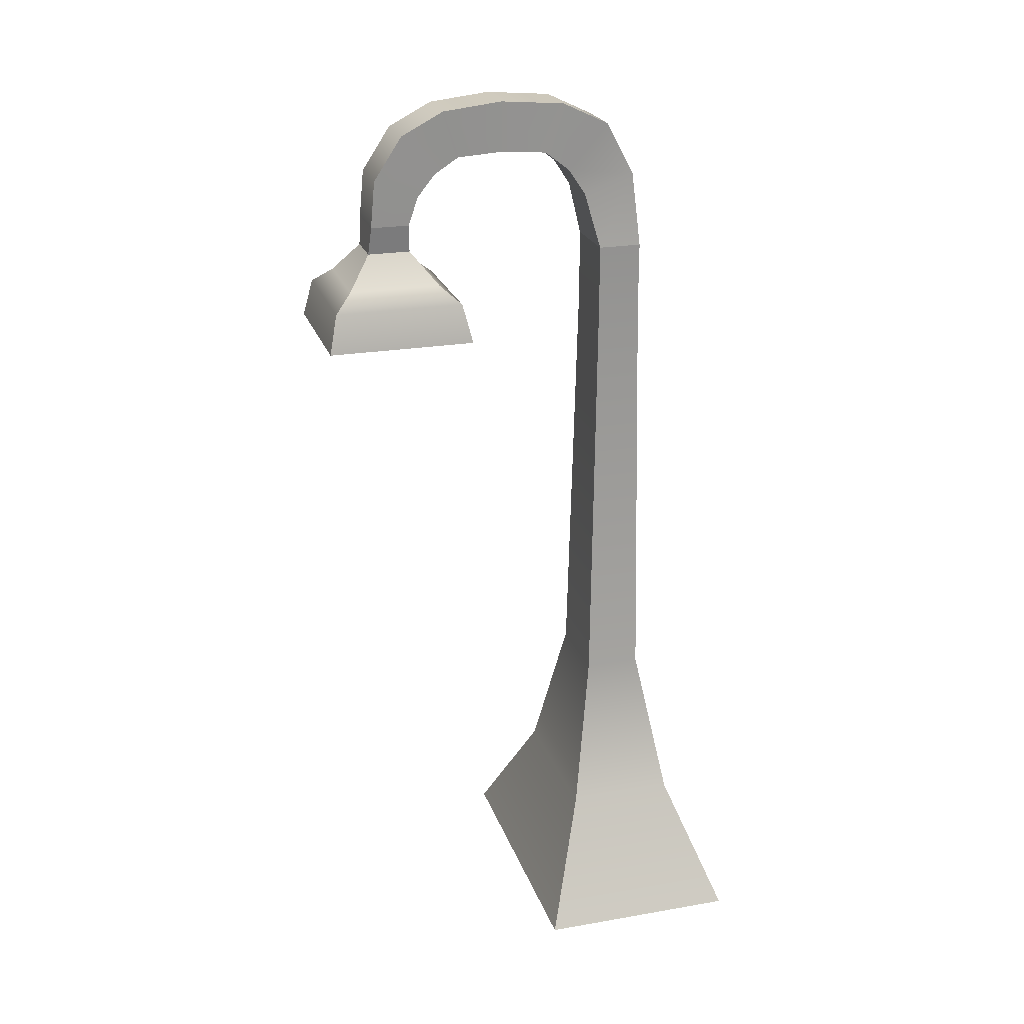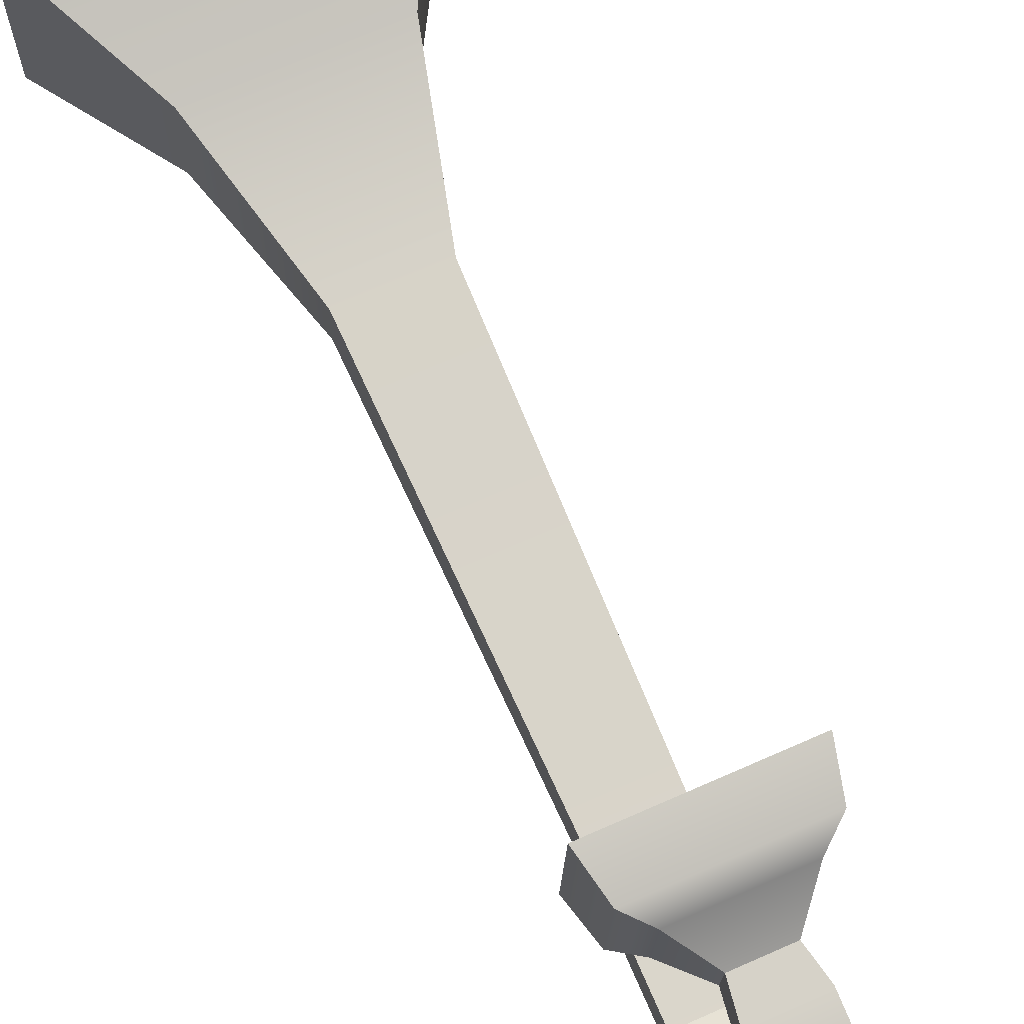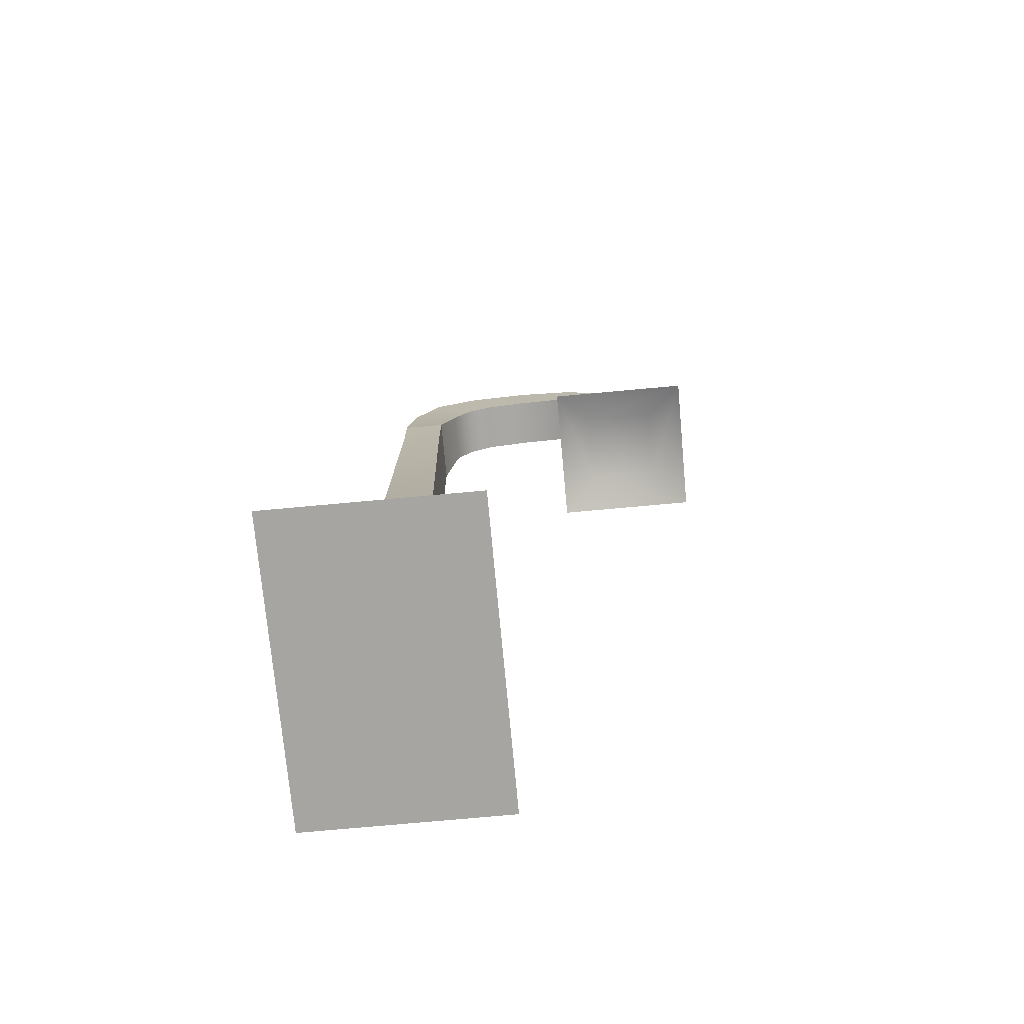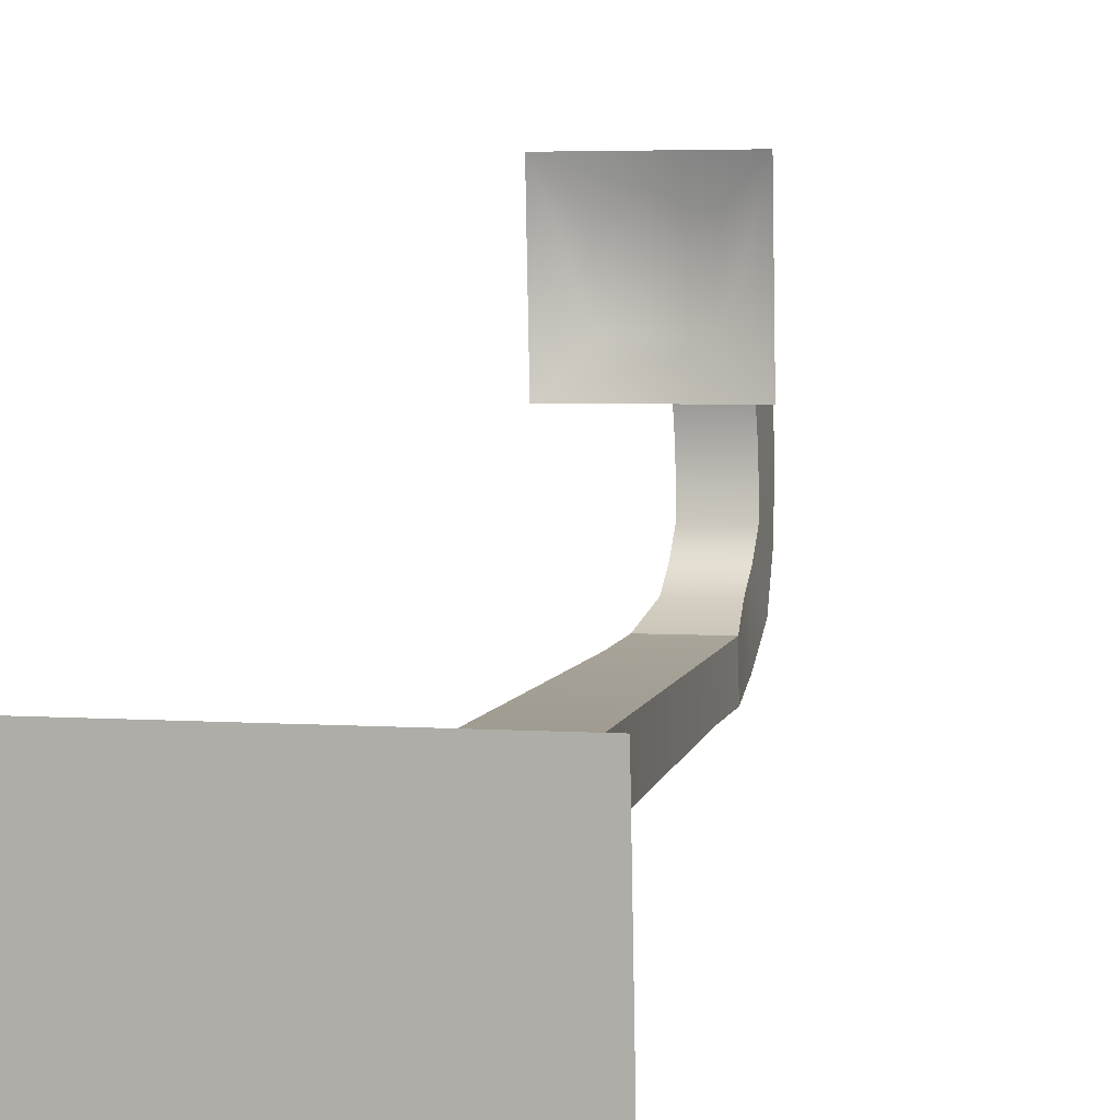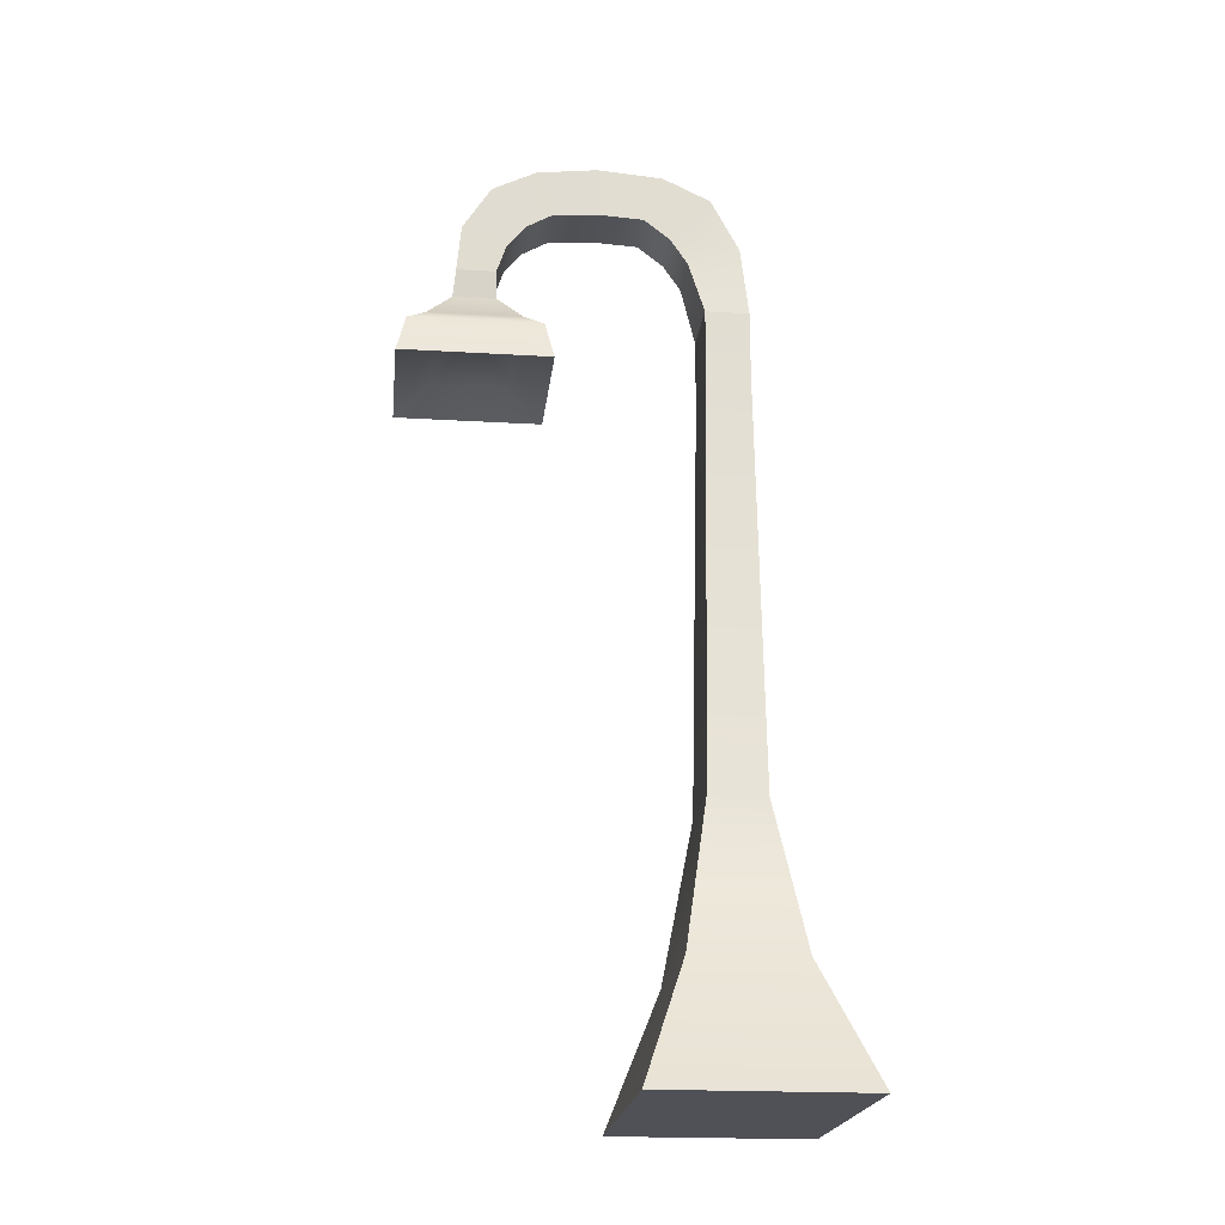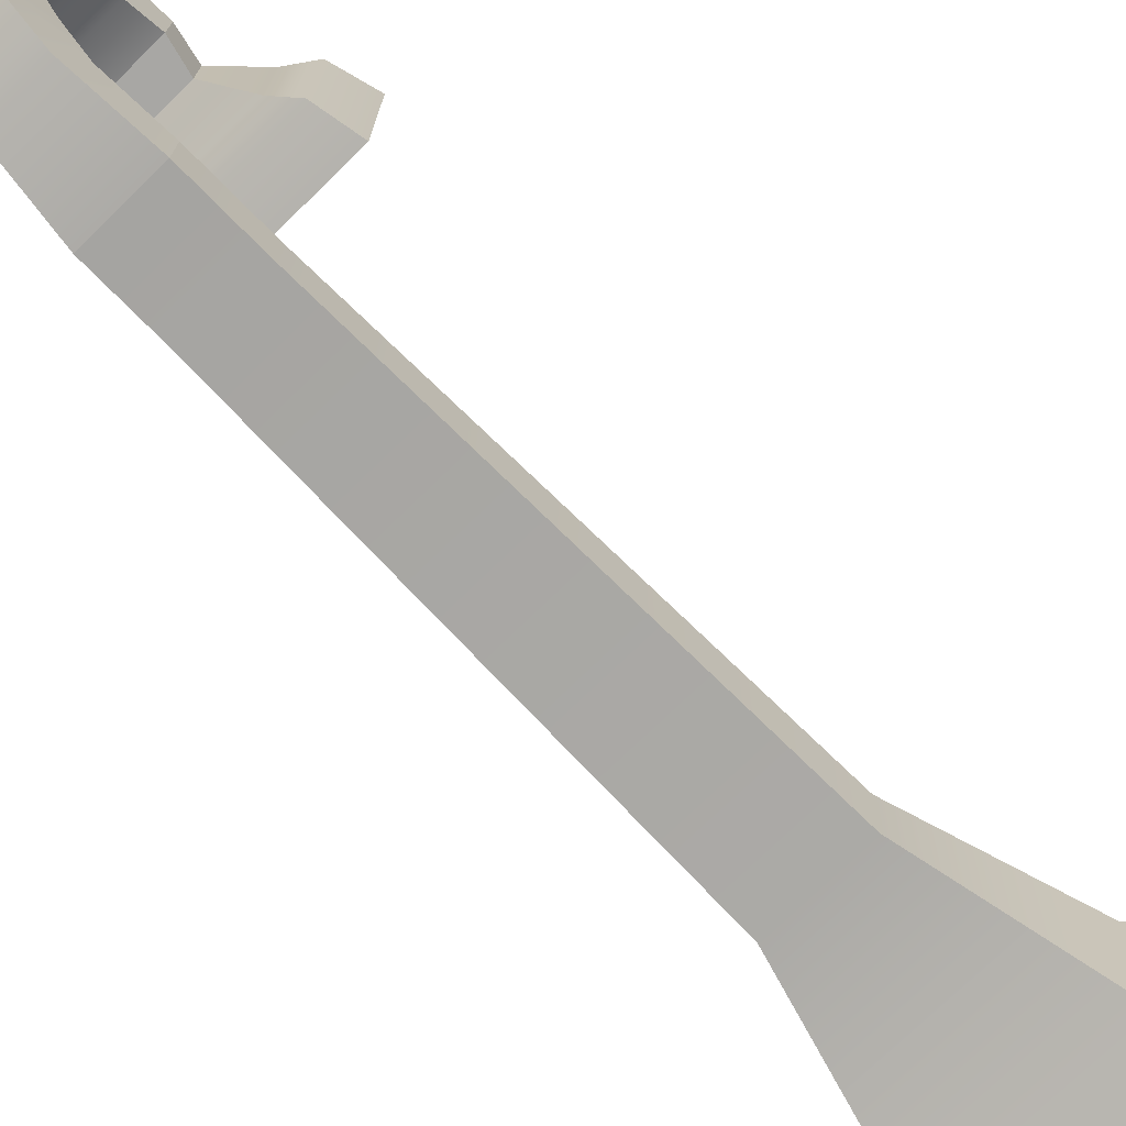
<metadata>
{"format":"obj","ext":"obj","renderer":"f3d","projection":"perspective","resolution":1024,"background":"white","views":[{"elev":23.3,"azim":72.6,"up":"+Y"},{"elev":74.3,"azim":156.3,"up":"+Z"},{"elev":-73.9,"azim":-85.8,"up":"+Y"},{"elev":7.9,"azim":14.6,"up":"+Z"},{"elev":-20.4,"azim":82.7,"up":"+Y"},{"elev":-74.1,"azim":-135.5,"up":"+Z"}]}
</metadata>
<code>
g default
v 38.21 359.7 8.786
v -39.57 359.7 7.337
v 33.44 380 13.38
v -34.97 380 12.11
v 23.34 388.5 23.11
v -25.24 388.5 22.21
v 10.09 404.9 35.87
v -12.48 404.9 35.45
v 9.672 404.9 58.45
v -12.9 404.9 58.03
v 22.43 388.5 71.69
v -26.15 388.5 70.79
v 32.16 380 81.79
v -36.25 380 80.52
v 36.76 359.7 86.56
v -41.02 359.7 85.12
v 14.61 439.7 -89.17
v -13.69 439.7 -89.7
v 14.26 467.6 -74.28
v -14.04 467.6 -74.81
v 13.87 479.6 -49.37
v -14.43 479.6 -49.9
v 13.18 482.4 -15
v -15.12 482.4 -15.53
v 12.48 478.8 16.75
v -15.66 478.8 16.23
v 12.71 467.2 39.7
v -15.43 467.2 39.18
v 11.91 444.3 54.62
v -16.23 444.3 54.1
v 11.73 419.6 56.95
v -16.41 419.6 56.43
v 12.11 419.6 36.5
v -16.03 419.6 35.98
v 12.67 434.6 31.36
v -15.47 434.6 30.83
v 12.67 446.2 21.93
v -15.47 446.2 21.4
v 11.94 454.1 8.74
v -16.19 454.1 8.216
v 13.12 455.9 -15.01
v -15.18 455.9 -15.54
v 14.11 454.1 -39.27
v -14.19 454.1 -39.8
v 13.93 443.7 -52.75
v -14.37 443.7 -53.28
v 14.11 429.9 -62.04
v -14.19 429.9 -62.57
v 81.28 0 -132.7
v -77.34 0 -135.7
v 44.34 65.25 -109.1
v -41.31 65.25 -110.7
v 23.6 144.3 -95.81
v -21.08 144.3 -96.64
v 18.88 364.5 -92.79
v -16.47 364.5 -93.44
v 18.88 400.5 -92.79
v -16.47 400.5 -93.44
v 18.45 400.5 -69.84
v -16.89 400.5 -70.5
v 18.45 364.5 -69.84
v -16.89 364.5 -70.5
v 23.05 144.3 -66.03
v -21.63 144.3 -66.86
v 43.28 65.25 -51.98
v -42.37 65.25 -53.58
v 79.31 0 -26.98
v -79.31 0 -29.94
v 17.68 370 66.76
v -21.21 370 66.03
v -20.49 370 27.14
v 18.4 370 27.87
g Lamp
f 1 2 4 3
f 4 6 5 3
f 6 8 7 5
f 10 12 11 9
f 12 14 13 11
f 14 16 15 13
f 4 2 16 14
f 6 4 14 12
f 8 6 12 10
f 13 15 1 3
f 11 13 3 5
f 9 11 5 7
f 58 18 17 57
f 18 20 19 17
f 20 22 21 19
f 22 24 23 21
f 24 26 25 23
f 26 28 27 25
f 28 30 29 27
f 30 32 31 29
f 34 36 35 33
f 36 38 37 35
f 38 40 39 37
f 40 42 41 39
f 42 44 43 41
f 44 46 45 43
f 46 48 47 45
f 36 34 32 30
f 38 36 30 28
f 40 38 28 26
f 42 40 26 24
f 44 42 24 22
f 46 44 22 20
f 48 46 20 18
f 35 29 31 33
f 37 27 29 35
f 39 25 27 37
f 41 23 25 39
f 43 21 23 41
f 45 19 21 43
f 17 19 45 47
f 59 57 17 47
f 50 52 51 49
f 52 54 53 51
f 54 56 55 53
f 56 58 57 55
f 60 62 61 59
f 62 64 63 61
f 64 66 65 63
f 66 68 67 65
f 68 50 49 67
f 68 66 52 50
f 66 64 54 52
f 64 62 56 54
f 62 60 58 56
f 65 67 49 51
f 63 65 51 53
f 61 63 53 55
f 59 61 55 57
f 48 60 59 47
f 58 60 48 18
f 8 34 33 7
f 32 34 8 10
f 32 10 9 31
f 33 31 9 7
f 72 69 70 71
f 16 70 69 15
f 16 2 71 70
f 72 71 2 1
f 15 69 72 1

</code>
